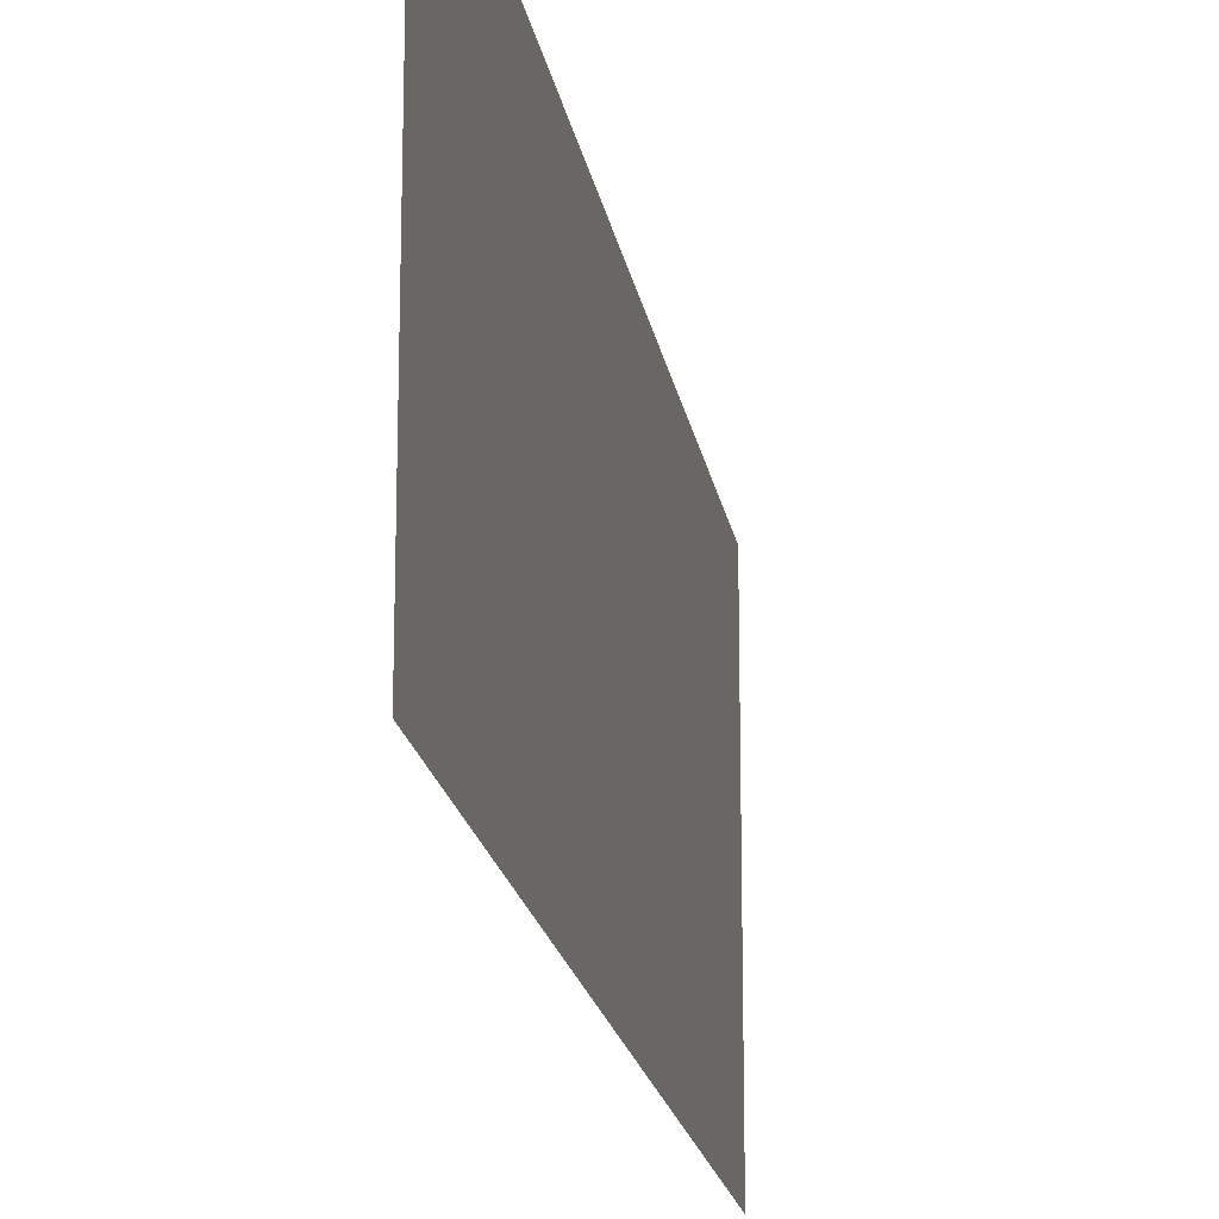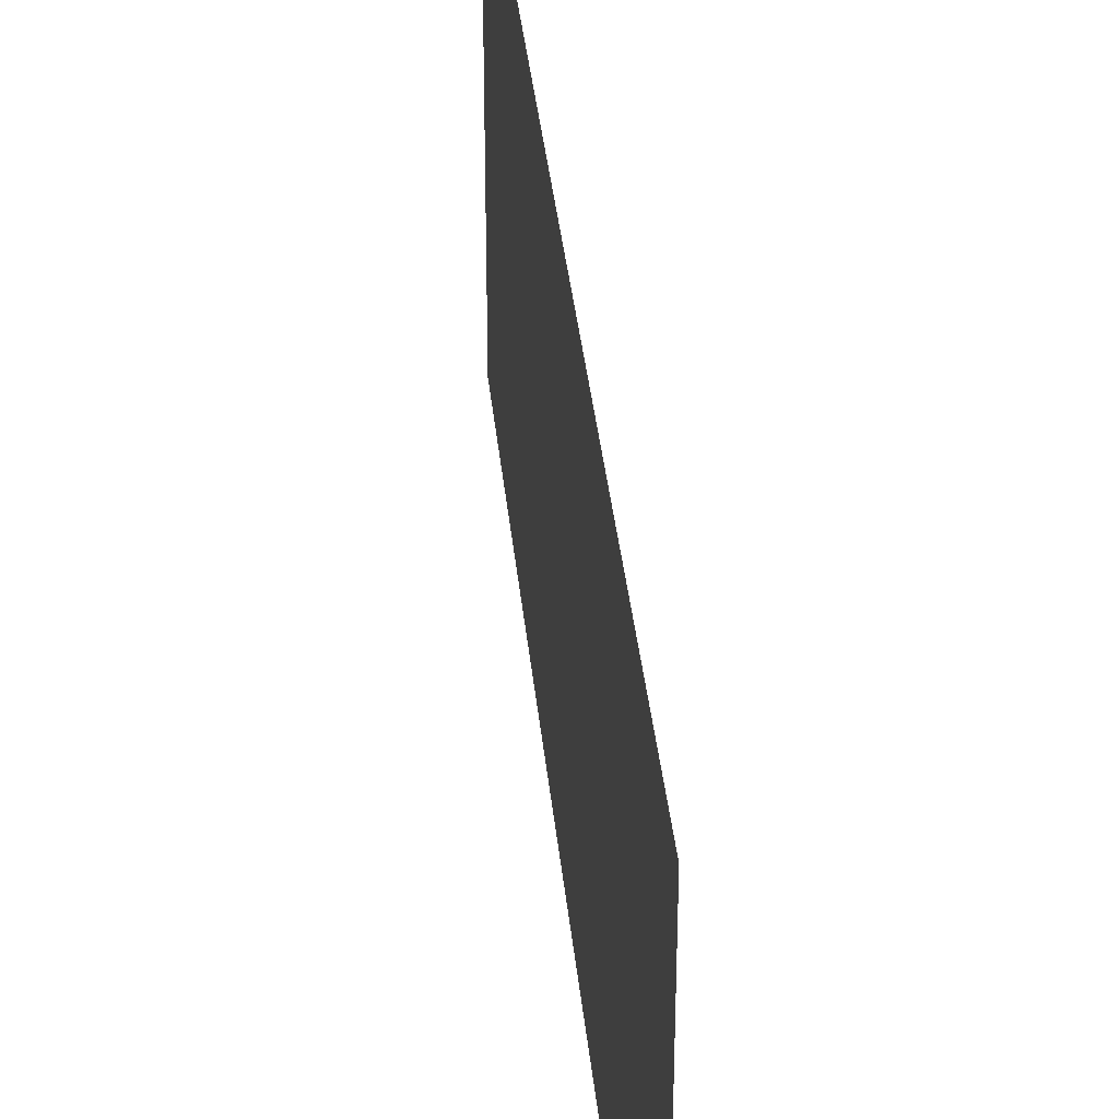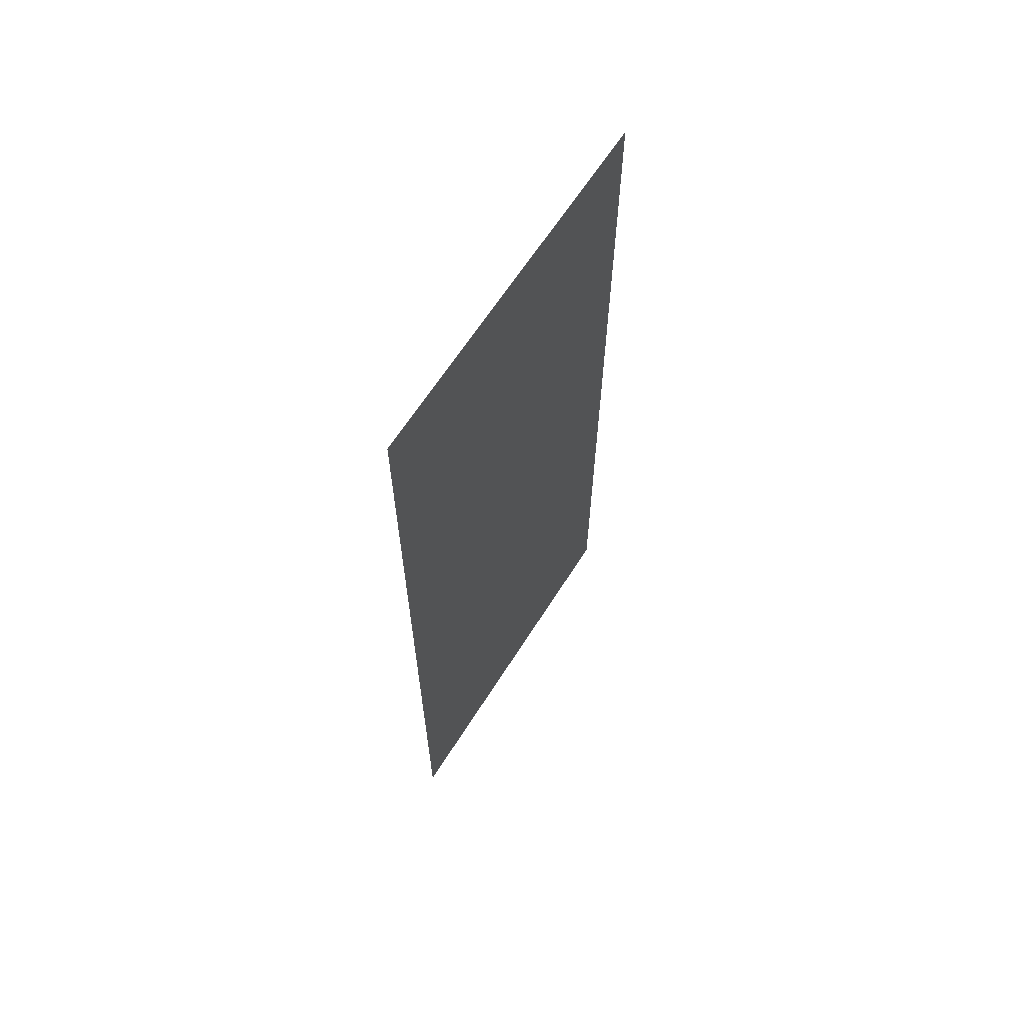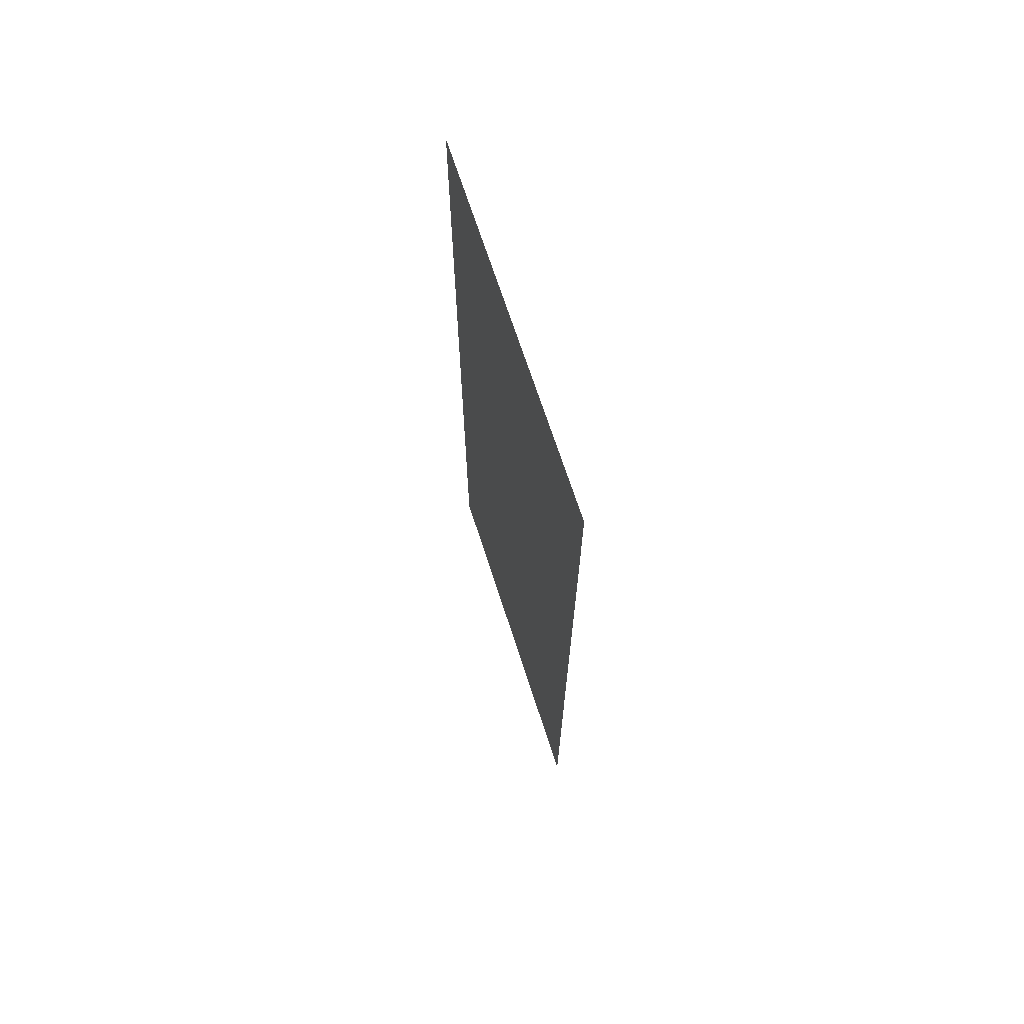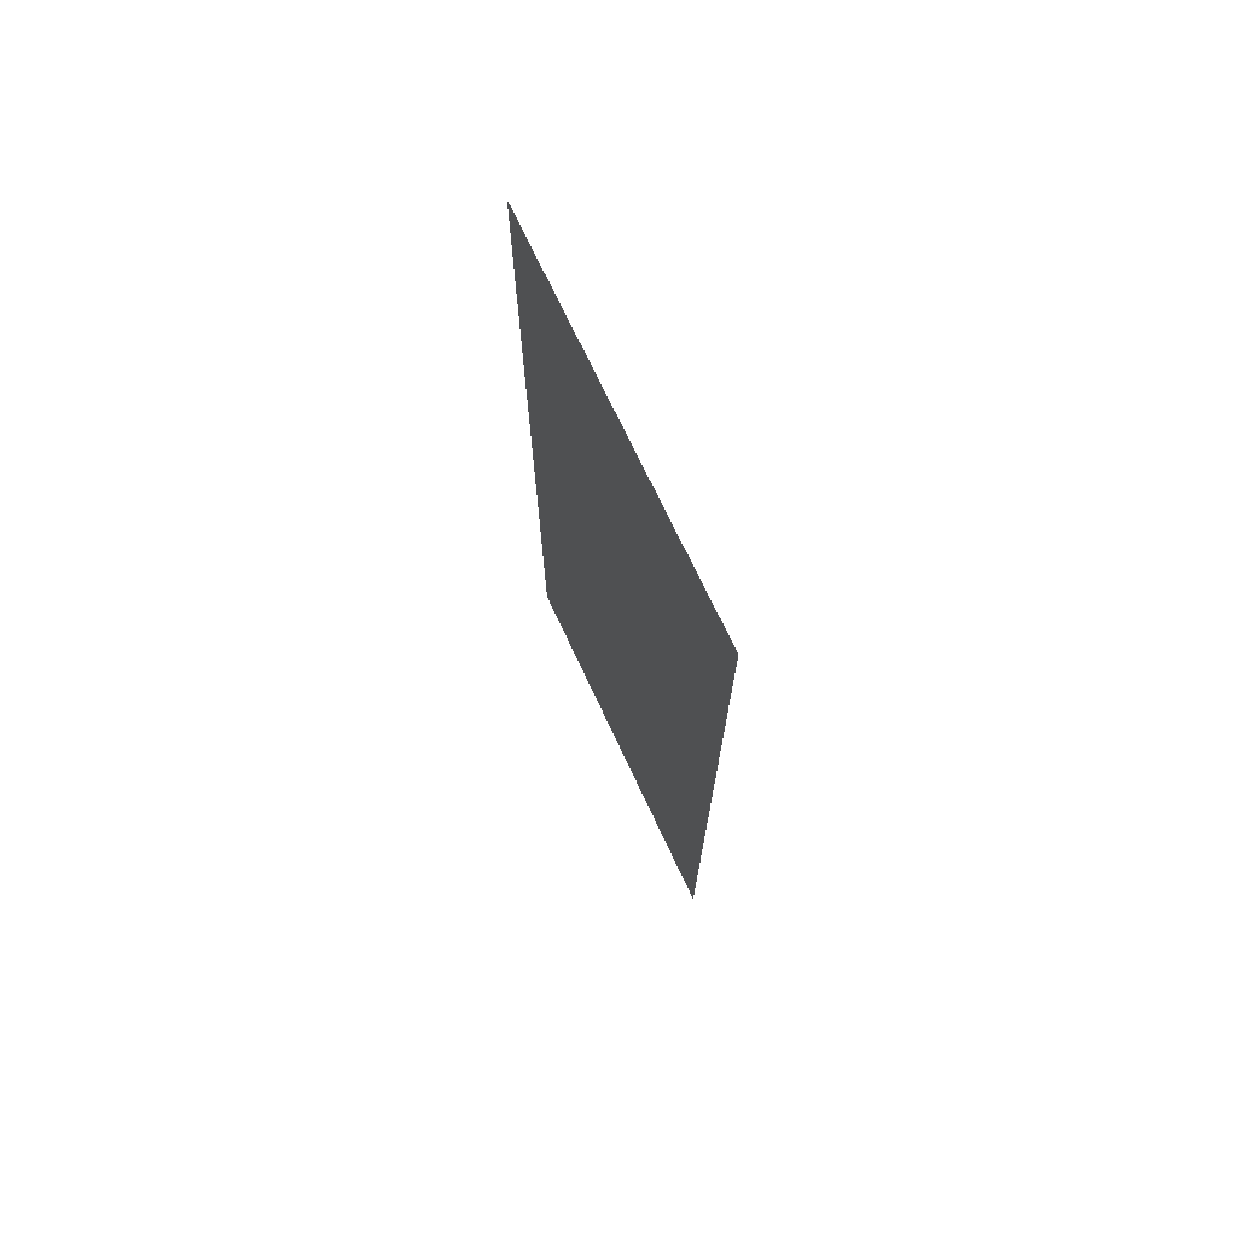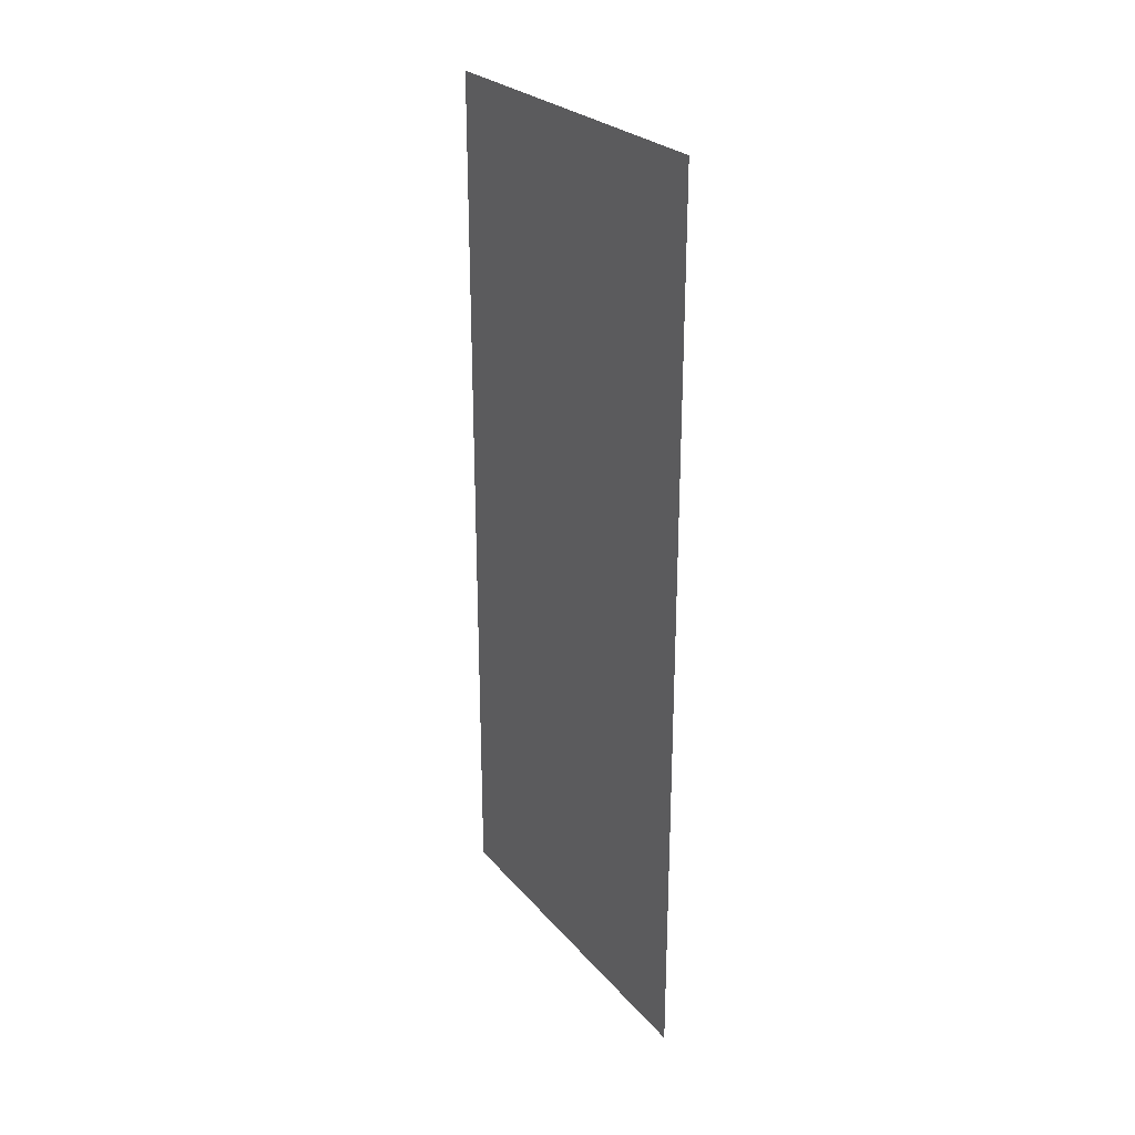
<metadata>
{"format":"obj","ext":"obj","renderer":"f3d","projection":"perspective","resolution":1024,"background":"white","views":[{"elev":-18.9,"azim":-170.7,"up":"+Z"},{"elev":36.3,"azim":-5.6,"up":"+Z"},{"elev":64.1,"azim":-147.7,"up":"+Y"},{"elev":69.0,"azim":-17.9,"up":"+Y"},{"elev":71.9,"azim":-25.1,"up":"+Y"},{"elev":26.2,"azim":-30.9,"up":"+Y"}]}
</metadata>
<code>
o puerta_Plano
v 4 1.889 -3.181
v 4 -0.04655 -3.181
v 4 1.889 -4
v 4 -0.04655 -4
v 4 1.889 -3.795
v 4 1.889 -3.59
v 4 1.889 -3.386
v 4 -0.04655 -3.386
v 4 -0.04655 -3.59
v 4 -0.04655 -3.795
v 4 1.502 -3.181
v 4 1.115 -3.181
v 4 0.7275 -3.181
v 4 0.3405 -3.181
v 4 0.3405 -4
v 4 0.7275 -4
v 4 1.115 -4
v 4 1.502 -4
v 4 0.3405 -3.386
v 4 0.7275 -3.386
v 4 1.115 -3.386
v 4 1.502 -3.386
v 4 0.3405 -3.59
v 4 0.7275 -3.59
v 4 1.115 -3.59
v 4 1.502 -3.59
v 4 0.3405 -3.795
v 4 0.7275 -3.795
v 4 1.115 -3.795
v 4 1.502 -3.795
f 10 15 27
f 14 8 19
f 8 23 19
f 9 27 23
f 26 5 6
f 25 30 26
f 24 29 25
f 23 28 24
f 22 6 7
f 21 26 22
f 20 25 21
f 19 24 20
f 11 7 1
f 12 22 11
f 12 20 21
f 13 19 20
f 30 3 5
f 29 18 30
f 28 17 29
f 27 16 28
f 10 4 15
f 14 2 8
f 8 9 23
f 9 10 27
f 26 30 5
f 25 29 30
f 24 28 29
f 23 27 28
f 22 26 6
f 21 25 26
f 20 24 25
f 19 23 24
f 11 22 7
f 12 21 22
f 12 13 20
f 13 14 19
f 30 18 3
f 29 17 18
f 28 16 17
f 27 15 16

</code>
